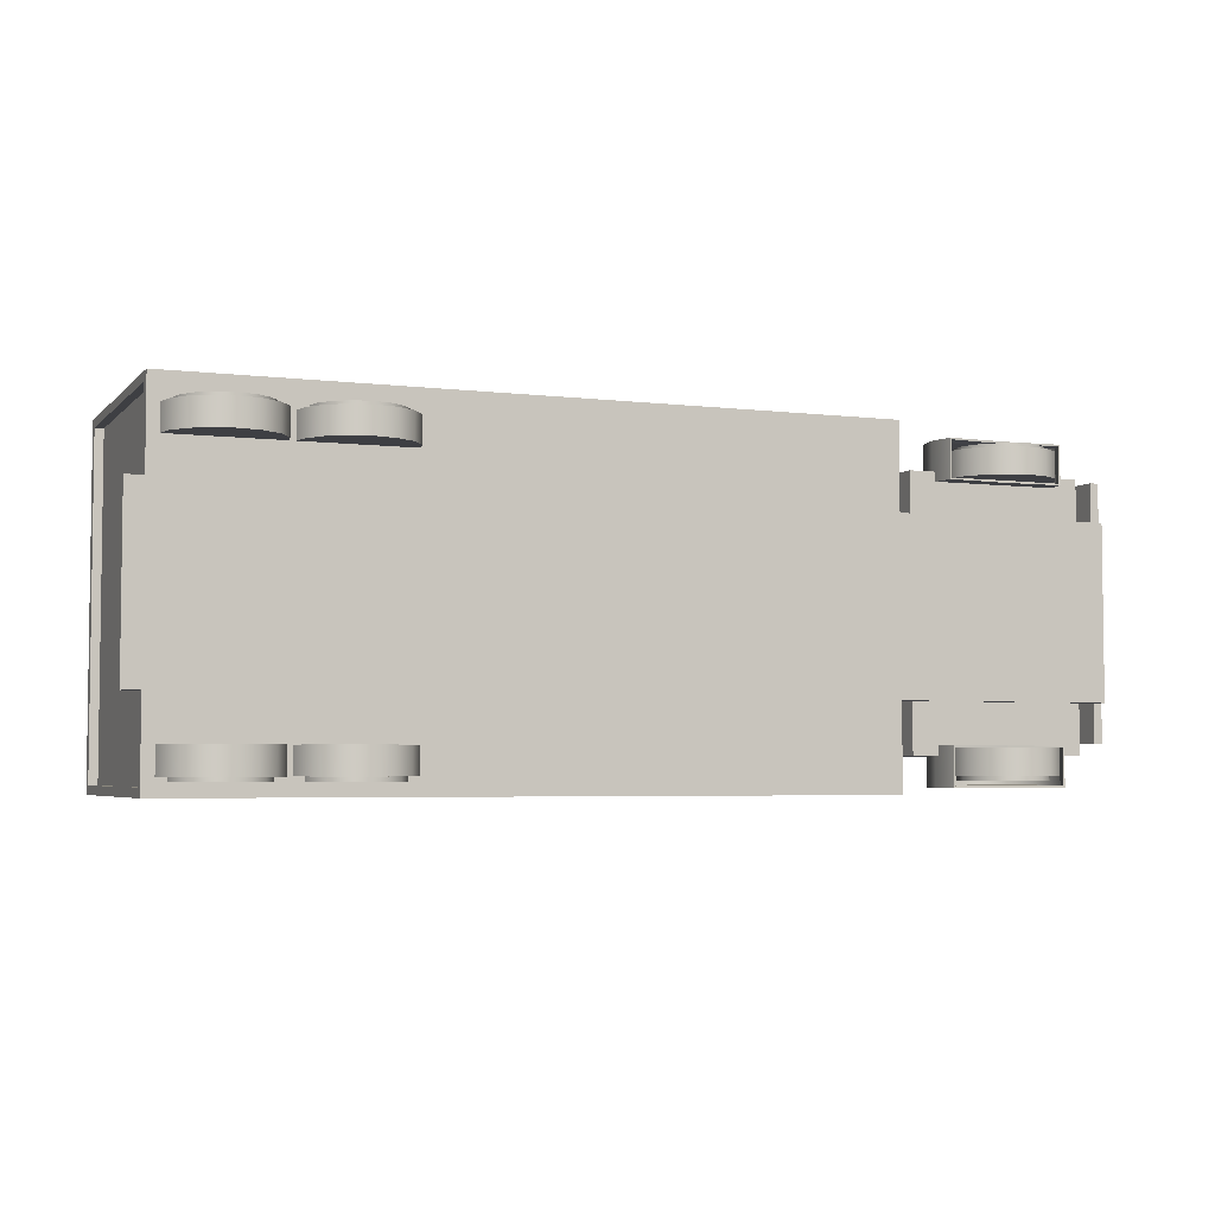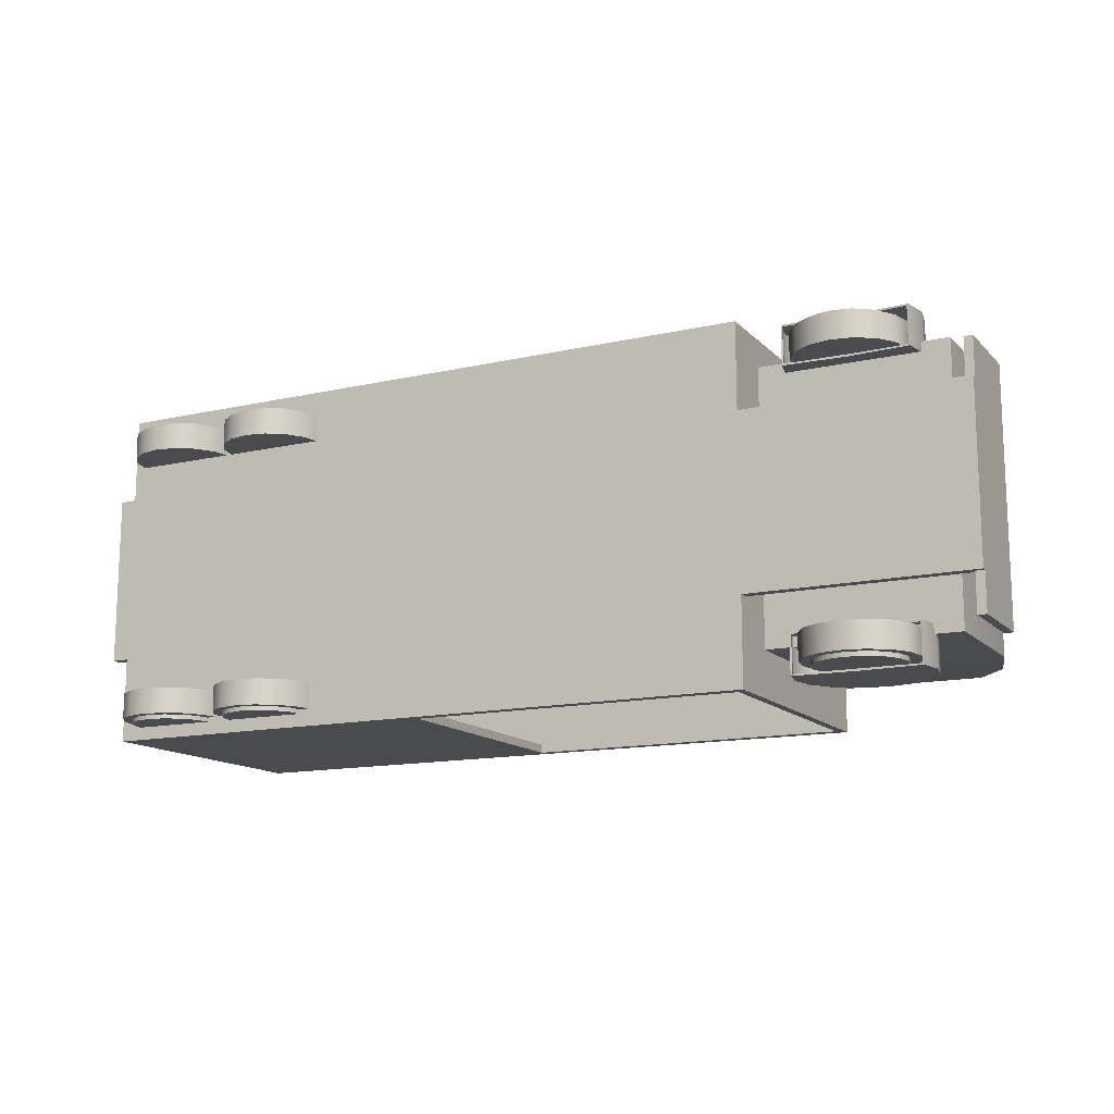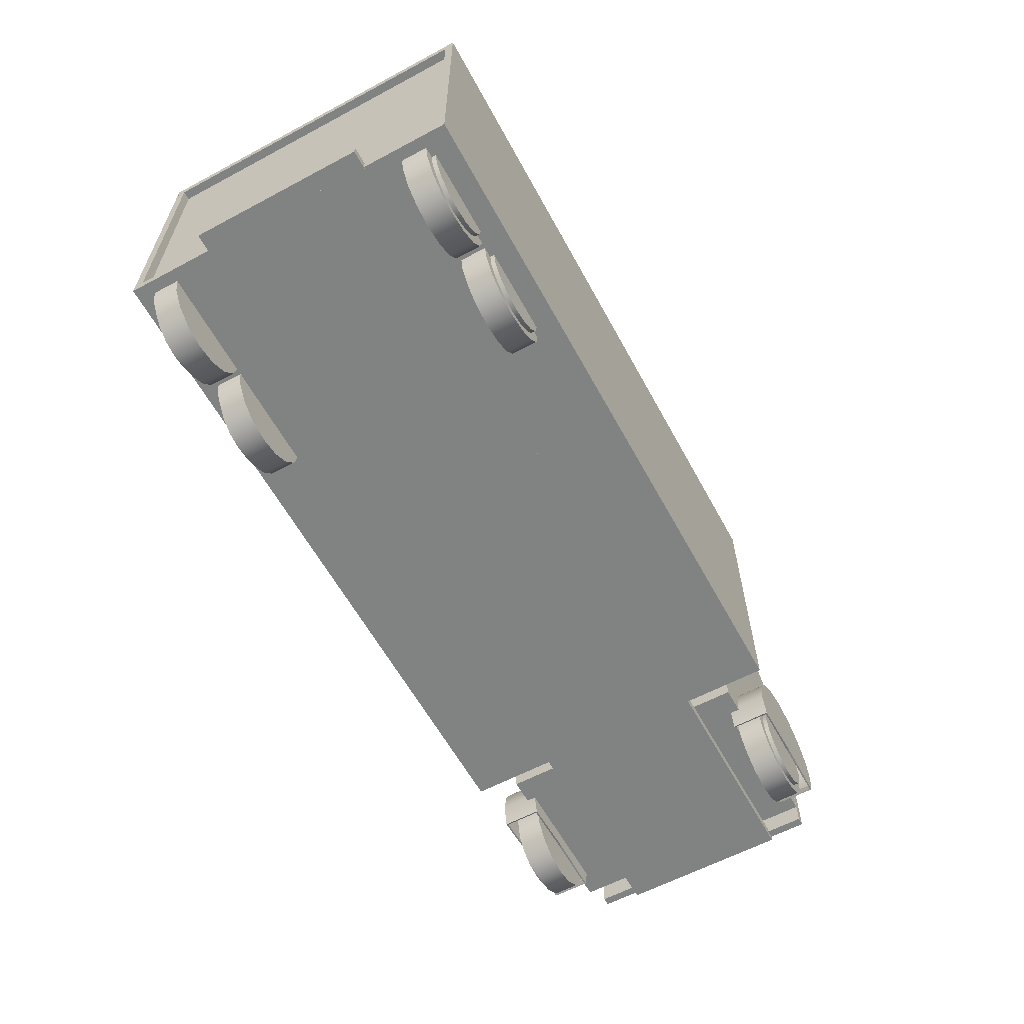
<metadata>
{"format":"obj","ext":"obj","renderer":"f3d","projection":"perspective","resolution":1024,"background":"white","views":[{"elev":-4.3,"azim":-21.9,"up":"+Z"},{"elev":-13.7,"azim":27.0,"up":"+Z"},{"elev":-60.6,"azim":-61.4,"up":"+Y"}]}
</metadata>
<code>
g default
v -800 -25 810
v 800 -25 810
v -800 0 810
v 800 0 810
v -800 0 10
v 800 0 10
v -800 -25 10
v 800 -25 10
v -800 -0 30
v 10 -0 30
v -800 600 30
v 10 600 30
v -800 600 10
v 10 600 10
v -800 -0 10
v 10 -0 10
v -800 -0 810
v 800 -0 810
v -800 600 810
v 800 600 810
v -800 600 790
v 800 600 790
v -800 -0 790
v 800 -0 790
v 800 -0 790
v 800 0 10
v 800 600 790
v 800 600 10
v 780 600 790
v 780 600 10
v 780 -0 790
v 780 0 10
v -760 -0 790
v -760 -0 10
v -760 600 790
v -760 600 10
v -780 600 790
v -780 600 10
v -780 -0 790
v -780 -0 10
v -800 600 810
v 800 600 810
v -800 625 810
v 800 625 810
v -800 625 10
v 800 625 10
v -800 600 10
v 800 600 10
v -840 -25 610
v 1310 -25 610
v -840 0 610
v 1310 0 610
v -840 0 210
v 1310 0 210
v -840 -25 210
v 1310 -25 210
v 1260 -0 706.5
v 1260 -0 93.45
v 1220 440 706.5
v 1220 440 93.45
v 860 600 680
v 860 600 120
v 840 -0 706.5
v 840 -0 93.45
v 1015 600 680
v 1015 600 120
v 1050 -0 93.45
v 1050 -0 706.5
v 1260 300 706.5
v 1260 300 93.45
v 1050 300 93.45
v 840 300 93.45
v 840 300 706.5
v 1050 300 706.5
v 1045 600 680
v 1045 600 120
v 1155 300 93.45
v 1155 -0 93.45
v 1155 -0 706.5
v 1155 300 706.5
v 1290 -12.5 699.1
v 1310 -12.5 699.1
v 1290 190 699.1
v 1310 190 699.1
v 1290 190 120.9
v 1310 190 120.9
v 1290 -12.5 120.9
v 1310 -12.5 120.9
v 1290 -12.5 699.1
v 1290 -12.5 120.9
v 1290 190 120.9
v 1290 190 699.1
v -525 -15 110
v -534.5 -62.84 110
v -561.6 -103.4 110
v -602.2 -130.5 110
v -650 -140 110
v -697.8 -130.5 110
v -738.4 -103.4 110
v -765.5 -62.84 110
v -775 -15 110
v -525 -15 50
v -534.5 -62.84 50
v -561.6 -103.4 50
v -602.2 -130.5 50
v -650 -140 50
v -697.8 -130.5 50
v -738.4 -103.4 50
v -765.5 -62.84 50
v -775 -15 50
v -650 -15 110
v -650 -15 50
v -550 -20 100
v -557.6 -58.27 100
v -579.3 -90.71 100
v -611.7 -112.4 100
v -650 -120 100
v -688.3 -112.4 100
v -720.7 -90.71 100
v -742.4 -58.27 100
v -750 -20 100
v -550 -20 40
v -557.6 -58.27 40
v -579.3 -90.71 40
v -611.7 -112.4 40
v -650 -120 40
v -688.3 -112.4 40
v -720.7 -90.71 40
v -742.4 -58.27 40
v -750 -20 40
v -650 -20 40
v -775 -15 690
v -765.5 -62.84 690
v -738.4 -103.4 690
v -697.8 -130.5 690
v -650 -140 690
v -602.2 -130.5 690
v -561.6 -103.4 690
v -534.5 -62.84 690
v -525 -15 690
v -775 -15 750
v -765.5 -62.84 750
v -738.4 -103.4 750
v -697.8 -130.5 750
v -650 -140 750
v -602.2 -130.5 750
v -561.6 -103.4 750
v -534.5 -62.84 750
v -525 -15 750
v -650 -15 690
v -650 -15 750
v -750 -20 700
v -742.4 -58.27 700
v -720.7 -90.71 700
v -688.3 -112.4 700
v -650 -120 700
v -611.7 -112.4 700
v -579.3 -90.71 700
v -557.6 -58.27 700
v -550 -20 700
v -750 -20 760
v -742.4 -58.27 760
v -720.7 -90.71 760
v -688.3 -112.4 760
v -650 -120 760
v -611.7 -112.4 760
v -579.3 -90.71 760
v -557.6 -58.27 760
v -550 -20 760
v -650 -20 760
v -265 -15 110
v -274.5 -62.84 110
v -301.6 -103.4 110
v -342.2 -130.5 110
v -390 -140 110
v -437.8 -130.5 110
v -478.4 -103.4 110
v -505.5 -62.84 110
v -515 -15 110
v -265 -15 50
v -274.5 -62.84 50
v -301.6 -103.4 50
v -342.2 -130.5 50
v -390 -140 50
v -437.8 -130.5 50
v -478.4 -103.4 50
v -505.5 -62.84 50
v -515 -15 50
v -390 -15 110
v -390 -15 50
v -290 -20 100
v -297.6 -58.27 100
v -319.3 -90.71 100
v -351.7 -112.4 100
v -390 -120 100
v -428.3 -112.4 100
v -460.7 -90.71 100
v -482.4 -58.27 100
v -490 -20 100
v -290 -20 40
v -297.6 -58.27 40
v -319.3 -90.71 40
v -351.7 -112.4 40
v -390 -120 40
v -428.3 -112.4 40
v -460.7 -90.71 40
v -482.4 -58.27 40
v -490 -20 40
v -390 -20 40
v -515 -15 690
v -505.5 -62.84 690
v -478.4 -103.4 690
v -437.8 -130.5 690
v -390 -140 690
v -342.2 -130.5 690
v -301.6 -103.4 690
v -274.5 -62.84 690
v -265 -15 690
v -515 -15 750
v -505.5 -62.84 750
v -478.4 -103.4 750
v -437.8 -130.5 750
v -390 -140 750
v -342.2 -130.5 750
v -301.6 -103.4 750
v -274.5 -62.84 750
v -265 -15 750
v -390 -15 690
v -390 -15 750
v -490 -20 700
v -482.4 -58.27 700
v -460.7 -90.71 700
v -428.3 -112.4 700
v -390 -120 700
v -351.7 -112.4 700
v -319.3 -90.71 700
v -297.6 -58.27 700
v -290 -20 700
v -490 -20 760
v -482.4 -58.27 760
v -460.7 -90.71 760
v -428.3 -112.4 760
v -390 -120 760
v -351.7 -112.4 760
v -319.3 -90.71 760
v -297.6 -58.27 760
v -290 -20 760
v -390 -20 760
v 1165 32.84 690
v 1138 73.39 690
v 1098 100.5 690
v 1050 110 690
v 1002 100.5 690
v 961.6 73.39 690
v 934.5 32.84 690
v 925 -15 690
v 934.5 -62.84 690
v 961.6 -103.4 690
v 1002 -130.5 690
v 1050 -140 690
v 1098 -130.5 690
v 1138 -103.4 690
v 1165 -62.84 690
v 1175 -15 690
v 1165 32.84 750
v 1138 73.39 750
v 1098 100.5 750
v 1050 110 750
v 1002 100.5 750
v 961.6 73.39 750
v 934.5 32.84 750
v 925 -15 750
v 934.5 -62.84 750
v 961.6 -103.4 750
v 1002 -130.5 750
v 1050 -140 750
v 1098 -130.5 750
v 1138 -103.4 750
v 1165 -62.84 750
v 1175 -15 750
v 1050 -15 690
v 1050 -15 750
v 1189 67.4 685
v 1156 116.1 685
v 1107 148.6 685
v 1050 160 685
v 992.6 148.6 685
v 943.9 116.1 685
v 911.4 67.4 685
v 900 10 685
v 911.4 -47.4 685
v 1189 -47.4 685
v 1200 10 685
v 1189 67.4 775
v 1156 116.1 775
v 1107 148.6 775
v 1050 160 775
v 992.6 148.6 775
v 943.9 116.1 775
v 911.4 67.4 775
v 900 10 775
v 911.4 -47.4 775
v 1189 -47.4 775
v 1200 10 775
v 1050 -40 685
v 1050 -40 775
v 914.9 -46.71 688.5
v 914.9 -46.71 771.5
v 1185 -46.71 688.5
v 1185 -46.71 771.5
v 1050 -40 690
v 1050 -40 770
v 907.8 -23.63 689.5
v 907.8 -23.63 770.5
v 1192 -23.63 689.5
v 1192 -23.63 770.5
v 1050 -28.84 692
v 1050 32.33 768
v 1142 18.27 700
v 1121 50.71 700
v 1088 72.39 700
v 1050 80 700
v 1012 72.39 700
v 979.3 50.71 700
v 957.6 18.27 700
v 950 -20 700
v 957.6 -58.27 700
v 979.3 -90.71 700
v 1012 -112.4 700
v 1050 -120 700
v 1088 -112.4 700
v 1121 -90.71 700
v 1142 -58.27 700
v 1150 -20 700
v 1142 18.27 760
v 1121 50.71 760
v 1088 72.39 760
v 1050 80 760
v 1012 72.39 760
v 979.3 50.71 760
v 957.6 18.27 760
v 950 -20 760
v 957.6 -58.27 760
v 979.3 -90.71 760
v 1012 -112.4 760
v 1050 -120 760
v 1088 -112.4 760
v 1121 -90.71 760
v 1142 -58.27 760
v 1150 -20 760
v 1050 -20 760
v 934.5 32.84 110
v 961.6 73.39 110
v 1002 100.5 110
v 1050 110 110
v 1098 100.5 110
v 1138 73.39 110
v 1165 32.84 110
v 1175 -15 110
v 1165 -62.84 110
v 1138 -103.4 110
v 1098 -130.5 110
v 1050 -140 110
v 1002 -130.5 110
v 961.6 -103.4 110
v 934.5 -62.84 110
v 925 -15 110
v 934.5 32.84 50
v 961.6 73.39 50
v 1002 100.5 50
v 1050 110 50
v 1098 100.5 50
v 1138 73.39 50
v 1165 32.84 50
v 1175 -15 50
v 1165 -62.84 50
v 1138 -103.4 50
v 1098 -130.5 50
v 1050 -140 50
v 1002 -130.5 50
v 961.6 -103.4 50
v 934.5 -62.84 50
v 925 -15 50
v 1050 -15 110
v 1050 -15 50
v 911.4 67.4 115
v 943.9 116.1 115
v 992.6 148.6 115
v 1050 160 115
v 1107 148.6 115
v 1156 116.1 115
v 1189 67.4 115
v 1200 10 115
v 1189 -47.4 115
v 911.4 -47.4 115
v 900 10 115
v 911.4 67.4 25
v 943.9 116.1 25
v 992.6 148.6 25
v 1050 160 25
v 1107 148.6 25
v 1156 116.1 25
v 1189 67.4 25
v 1200 10 25
v 1189 -47.4 25
v 911.4 -47.4 25
v 900 10 25
v 1050 -40 115
v 1050 -40 25
v 1185 -46.71 111.5
v 1185 -46.71 28.54
v 914.9 -46.71 111.5
v 914.9 -46.71 28.54
v 1050 -40 110
v 1050 -40 30
v 1192 -23.63 110.5
v 1192 -23.63 29.53
v 907.8 -23.63 110.5
v 907.8 -23.63 29.53
v 1050 -28.84 108
v 1050 32.33 31.98
v 957.6 18.27 100
v 979.3 50.71 100
v 1012 72.39 100
v 1050 80 100
v 1088 72.39 100
v 1121 50.71 100
v 1142 18.27 100
v 1150 -20 100
v 1142 -58.27 100
v 1121 -90.71 100
v 1088 -112.4 100
v 1050 -120 100
v 1012 -112.4 100
v 979.3 -90.71 100
v 957.6 -58.27 100
v 950 -20 100
v 957.6 18.27 40
v 979.3 50.71 40
v 1012 72.39 40
v 1050 80 40
v 1088 72.39 40
v 1121 50.71 40
v 1142 18.27 40
v 1150 -20 40
v 1142 -58.27 40
v 1121 -90.71 40
v 1088 -112.4 40
v 1050 -120 40
v 1012 -112.4 40
v 979.3 -90.71 40
v 957.6 -58.27 40
v 950 -20 40
v 1050 -20 40
v 1150 520 706.5
v 1150 520 93.45
v 1118 520 93.45
v 1050 520 93.45
v 840 520 93.45
v 840 520 706.5
v 1050 520 706.5
v 1118 520 706.5
v 1150 530 693.3
v 1150 530 106.7
g Truck
f 1 2 4 3
f 4 6 5 3
f 6 8 7 5
f 8 2 1 7
f 2 8 6 4
f 7 1 3 5
f 9 10 12 11
f 11 12 14 13
f 13 14 16 15
f 15 16 10 9
f 10 16 14 12
f 15 9 11 13
f 17 18 20 19
f 19 20 22 21
f 21 22 24 23
f 23 24 18 17
f 18 24 22 20
f 23 17 19 21
f 25 26 28 27
f 27 28 30 29
f 29 30 32 31
f 31 32 26 25
f 26 32 30 28
f 31 25 27 29
f 33 34 36 35
f 35 36 38 37
f 37 38 40 39
f 39 40 34 33
f 34 40 38 36
f 39 33 35 37
f 41 42 44 43
f 44 46 45 43
f 46 48 47 45
f 48 42 41 47
f 42 48 46 44
f 47 41 43 45
f 49 50 52 51
f 51 52 54 53
f 53 54 56 55
f 55 56 50 49
f 50 56 54 52
f 55 49 51 53
f 69 70 60 59
f 65 66 62 61
f 61 62 459 460
f 63 64 67 68
f 66 458 459 62
f 460 461 65 61
f 75 76 66 65
f 76 457 458 66
f 68 67 78 79
f 65 461 462 75
f 57 58 70 69
f 77 78 67 71
f 72 71 67 64
f 73 72 64 63
f 63 68 74 73
f 79 80 74 68
f 463 464 76 75
f 456 457 76
f 58 78 77 70
f 79 78 58 57
f 69 80 79 57
f 75 455 463
f 81 89 83
f 83 89 92
f 89 82 92
f 82 84 92
f 83 92 85
f 85 92 91
f 92 84 91
f 84 86 91
f 85 91 87
f 87 91 90
f 91 86 90
f 86 88 90
f 87 90 81
f 81 90 89
f 90 88 89
f 88 82 89
f 82 88 86 84
f 87 81 83 85
f 93 94 103 102
f 94 95 104 103
f 95 96 105 104
f 96 97 106 105
f 97 98 107 106
f 98 99 108 107
f 99 100 109 108
f 100 101 110 109
f 94 93 111
f 95 94 111
f 96 95 111
f 97 96 111
f 98 97 111
f 99 98 111
f 100 99 111
f 101 100 111
f 102 103 112
f 103 104 112
f 104 105 112
f 105 106 112
f 106 107 112
f 107 108 112
f 108 109 112
f 109 110 112
f 113 114 123 122
f 114 115 124 123
f 115 116 125 124
f 116 117 126 125
f 117 118 127 126
f 118 119 128 127
f 119 120 129 128
f 120 121 130 129
f 122 123 131
f 123 124 131
f 124 125 131
f 125 126 131
f 126 127 131
f 127 128 131
f 128 129 131
f 129 130 131
f 132 133 142 141
f 133 134 143 142
f 134 135 144 143
f 135 136 145 144
f 136 137 146 145
f 137 138 147 146
f 138 139 148 147
f 139 140 149 148
f 133 132 150
f 134 133 150
f 135 134 150
f 136 135 150
f 137 136 150
f 138 137 150
f 139 138 150
f 140 139 150
f 141 142 151
f 142 143 151
f 143 144 151
f 144 145 151
f 145 146 151
f 146 147 151
f 147 148 151
f 148 149 151
f 152 153 162 161
f 153 154 163 162
f 154 155 164 163
f 155 156 165 164
f 156 157 166 165
f 157 158 167 166
f 158 159 168 167
f 159 160 169 168
f 161 162 170
f 162 163 170
f 163 164 170
f 164 165 170
f 165 166 170
f 166 167 170
f 167 168 170
f 168 169 170
f 171 172 181 180
f 172 173 182 181
f 173 174 183 182
f 174 175 184 183
f 175 176 185 184
f 176 177 186 185
f 177 178 187 186
f 178 179 188 187
f 172 171 189
f 173 172 189
f 174 173 189
f 175 174 189
f 176 175 189
f 177 176 189
f 178 177 189
f 179 178 189
f 180 181 190
f 181 182 190
f 182 183 190
f 183 184 190
f 184 185 190
f 185 186 190
f 186 187 190
f 187 188 190
f 191 192 201 200
f 192 193 202 201
f 193 194 203 202
f 194 195 204 203
f 195 196 205 204
f 196 197 206 205
f 197 198 207 206
f 198 199 208 207
f 200 201 209
f 201 202 209
f 202 203 209
f 203 204 209
f 204 205 209
f 205 206 209
f 206 207 209
f 207 208 209
f 210 211 220 219
f 211 212 221 220
f 212 213 222 221
f 213 214 223 222
f 214 215 224 223
f 215 216 225 224
f 216 217 226 225
f 217 218 227 226
f 211 210 228
f 212 211 228
f 213 212 228
f 214 213 228
f 215 214 228
f 216 215 228
f 217 216 228
f 218 217 228
f 219 220 229
f 220 221 229
f 221 222 229
f 222 223 229
f 223 224 229
f 224 225 229
f 225 226 229
f 226 227 229
f 230 231 240 239
f 231 232 241 240
f 232 233 242 241
f 233 234 243 242
f 234 235 244 243
f 235 236 245 244
f 236 237 246 245
f 237 238 247 246
f 239 240 248
f 240 241 248
f 241 242 248
f 242 243 248
f 243 244 248
f 244 245 248
f 245 246 248
f 246 247 248
f 249 250 266 265
f 250 251 267 266
f 251 252 268 267
f 252 253 269 268
f 253 254 270 269
f 254 255 271 270
f 255 256 272 271
f 256 257 273 272
f 257 258 274 273
f 258 259 275 274
f 259 260 276 275
f 260 261 277 276
f 261 262 278 277
f 262 263 279 278
f 263 264 280 279
f 264 249 265 280
f 250 249 281
f 251 250 281
f 252 251 281
f 253 252 281
f 254 253 281
f 255 254 281
f 256 255 281
f 257 256 281
f 258 257 281
f 259 258 281
f 260 259 281
f 261 260 281
f 262 261 281
f 263 262 281
f 264 263 281
f 249 264 281
f 265 266 282
f 266 267 282
f 267 268 282
f 268 269 282
f 269 270 282
f 270 271 282
f 271 272 282
f 272 273 282
f 273 274 282
f 274 275 282
f 275 276 282
f 276 277 282
f 277 278 282
f 278 279 282
f 279 280 282
f 280 265 282
f 283 284 295 294
f 284 285 296 295
f 285 286 297 296
f 286 287 298 297
f 287 288 299 298
f 288 289 300 299
f 289 290 301 300
f 290 291 302 301
f 292 293 304 303
f 293 283 294 304
f 284 283 305
f 285 284 305
f 286 285 305
f 287 286 305
f 288 287 305
f 289 288 305
f 290 289 305
f 291 290 305
f 293 292 305
f 283 293 305
f 294 295 306
f 295 296 306
f 296 297 306
f 297 298 306
f 298 299 306
f 299 300 306
f 300 301 306
f 301 302 306
f 303 304 306
f 304 294 306
f 302 291 307 308
f 292 303 310 309
f 291 305 311 307
f 305 292 309 311
f 306 302 308 312
f 303 306 312 310
f 308 307 313 314
f 309 310 316 315
f 307 311 317 313
f 311 309 315 317
f 312 308 314 318
f 310 312 318 316
f 319 320 336 335
f 320 321 337 336
f 321 322 338 337
f 322 323 339 338
f 323 324 340 339
f 324 325 341 340
f 325 326 342 341
f 326 327 343 342
f 327 328 344 343
f 328 329 345 344
f 329 330 346 345
f 330 331 347 346
f 331 332 348 347
f 332 333 349 348
f 333 334 350 349
f 334 319 335 350
f 335 336 351
f 336 337 351
f 337 338 351
f 338 339 351
f 339 340 351
f 340 341 351
f 341 342 351
f 342 343 351
f 343 344 351
f 344 345 351
f 345 346 351
f 346 347 351
f 347 348 351
f 348 349 351
f 349 350 351
f 350 335 351
f 352 353 369 368
f 353 354 370 369
f 354 355 371 370
f 355 356 372 371
f 356 357 373 372
f 357 358 374 373
f 358 359 375 374
f 359 360 376 375
f 360 361 377 376
f 361 362 378 377
f 362 363 379 378
f 363 364 380 379
f 364 365 381 380
f 365 366 382 381
f 366 367 383 382
f 367 352 368 383
f 353 352 384
f 354 353 384
f 355 354 384
f 356 355 384
f 357 356 384
f 358 357 384
f 359 358 384
f 360 359 384
f 361 360 384
f 362 361 384
f 363 362 384
f 364 363 384
f 365 364 384
f 366 365 384
f 367 366 384
f 352 367 384
f 368 369 385
f 369 370 385
f 370 371 385
f 371 372 385
f 372 373 385
f 373 374 385
f 374 375 385
f 375 376 385
f 376 377 385
f 377 378 385
f 378 379 385
f 379 380 385
f 380 381 385
f 381 382 385
f 382 383 385
f 383 368 385
f 386 387 398 397
f 387 388 399 398
f 388 389 400 399
f 389 390 401 400
f 390 391 402 401
f 391 392 403 402
f 392 393 404 403
f 393 394 405 404
f 395 396 407 406
f 396 386 397 407
f 387 386 408
f 388 387 408
f 389 388 408
f 390 389 408
f 391 390 408
f 392 391 408
f 393 392 408
f 394 393 408
f 396 395 408
f 386 396 408
f 397 398 409
f 398 399 409
f 399 400 409
f 400 401 409
f 401 402 409
f 402 403 409
f 403 404 409
f 404 405 409
f 406 407 409
f 407 397 409
f 405 394 410 411
f 395 406 413 412
f 394 408 414 410
f 408 395 412 414
f 409 405 411 415
f 406 409 415 413
f 411 410 416 417
f 412 413 419 418
f 410 414 420 416
f 414 412 418 420
f 415 411 417 421
f 413 415 421 419
f 422 423 439 438
f 423 424 440 439
f 424 425 441 440
f 425 426 442 441
f 426 427 443 442
f 427 428 444 443
f 428 429 445 444
f 429 430 446 445
f 430 431 447 446
f 431 432 448 447
f 432 433 449 448
f 433 434 450 449
f 434 435 451 450
f 435 436 452 451
f 436 437 453 452
f 437 422 438 453
f 438 439 454
f 439 440 454
f 440 441 454
f 441 442 454
f 442 443 454
f 443 444 454
f 444 445 454
f 445 446 454
f 446 447 454
f 447 448 454
f 448 449 454
f 449 450 454
f 450 451 454
f 451 452 454
f 452 453 454
f 453 438 454
f 59 60 456 455
f 60 77 457 456
f 458 457 77 71
f 459 458 71 72
f 460 459 72 73
f 73 74 461 460
f 462 461 74 80
f 59 80 69
f 70 77 60
f 455 462 80 59
f 455 456 464 463
f 75 462 455
f 456 76 464

</code>
